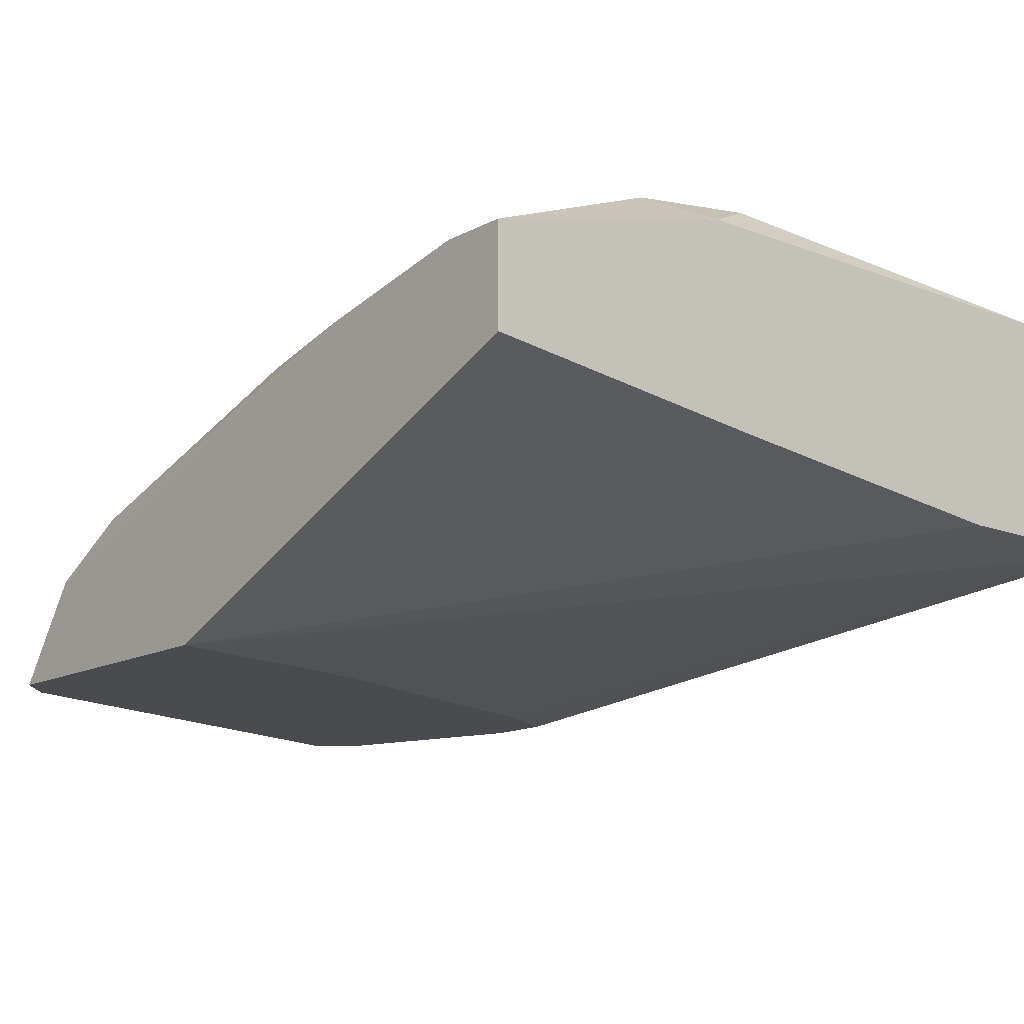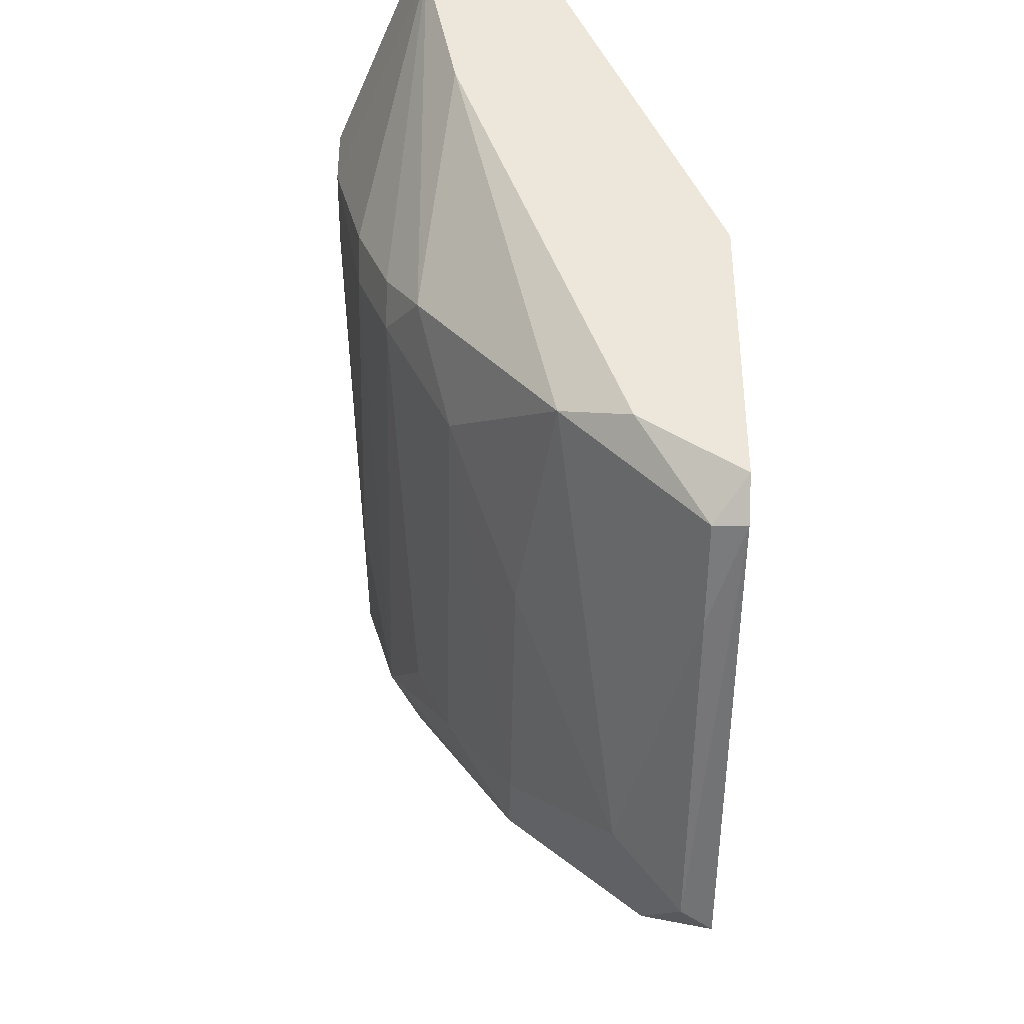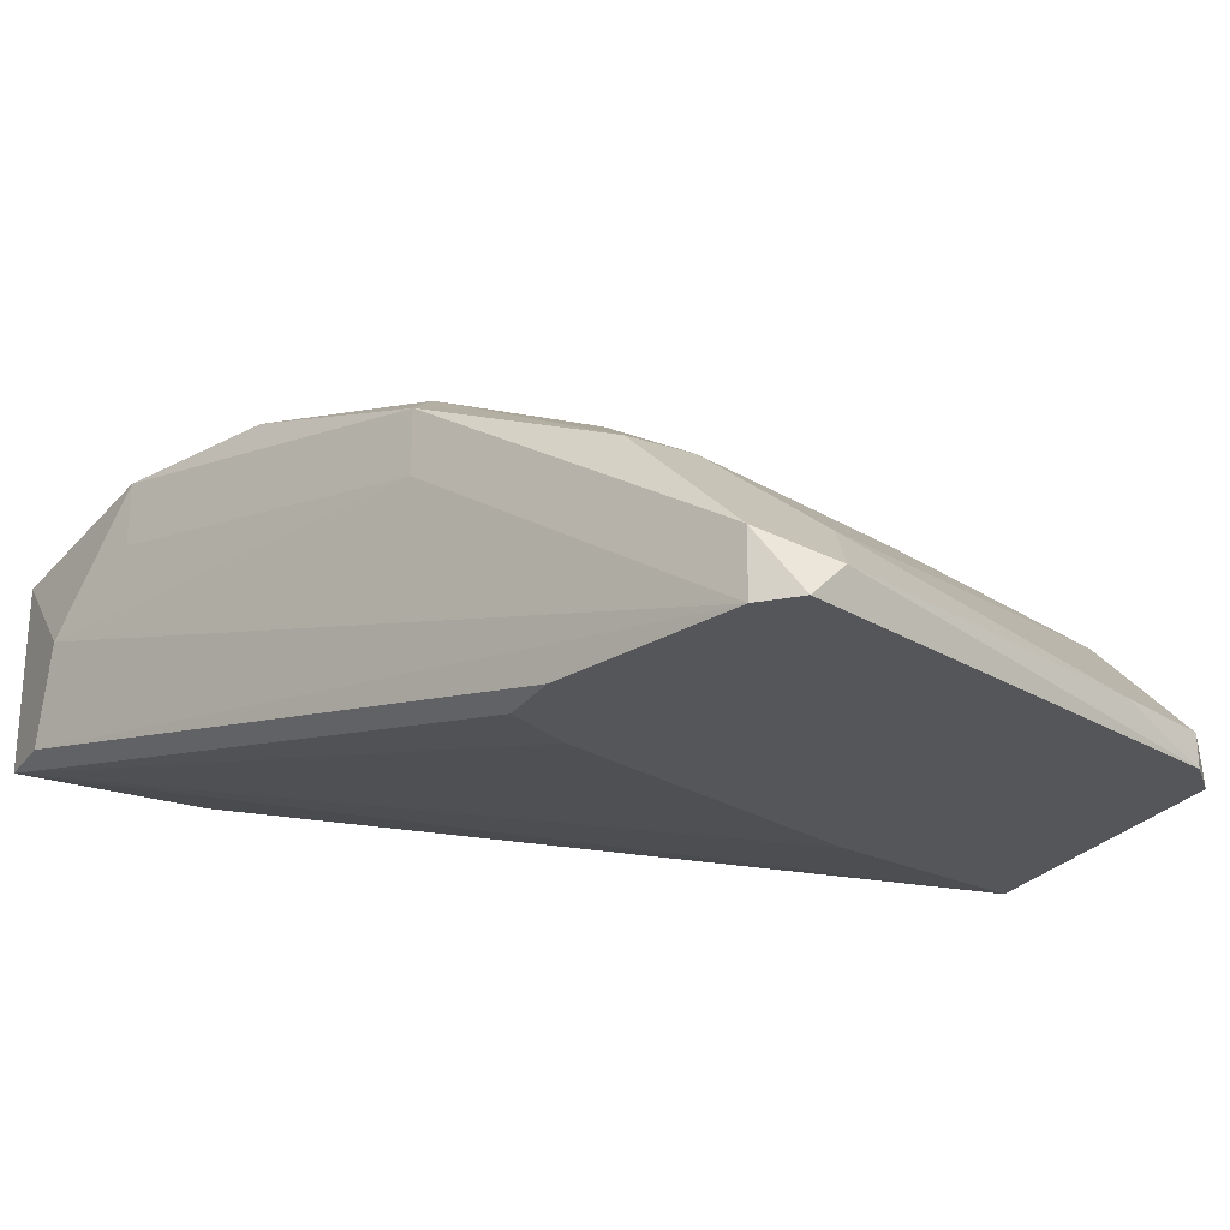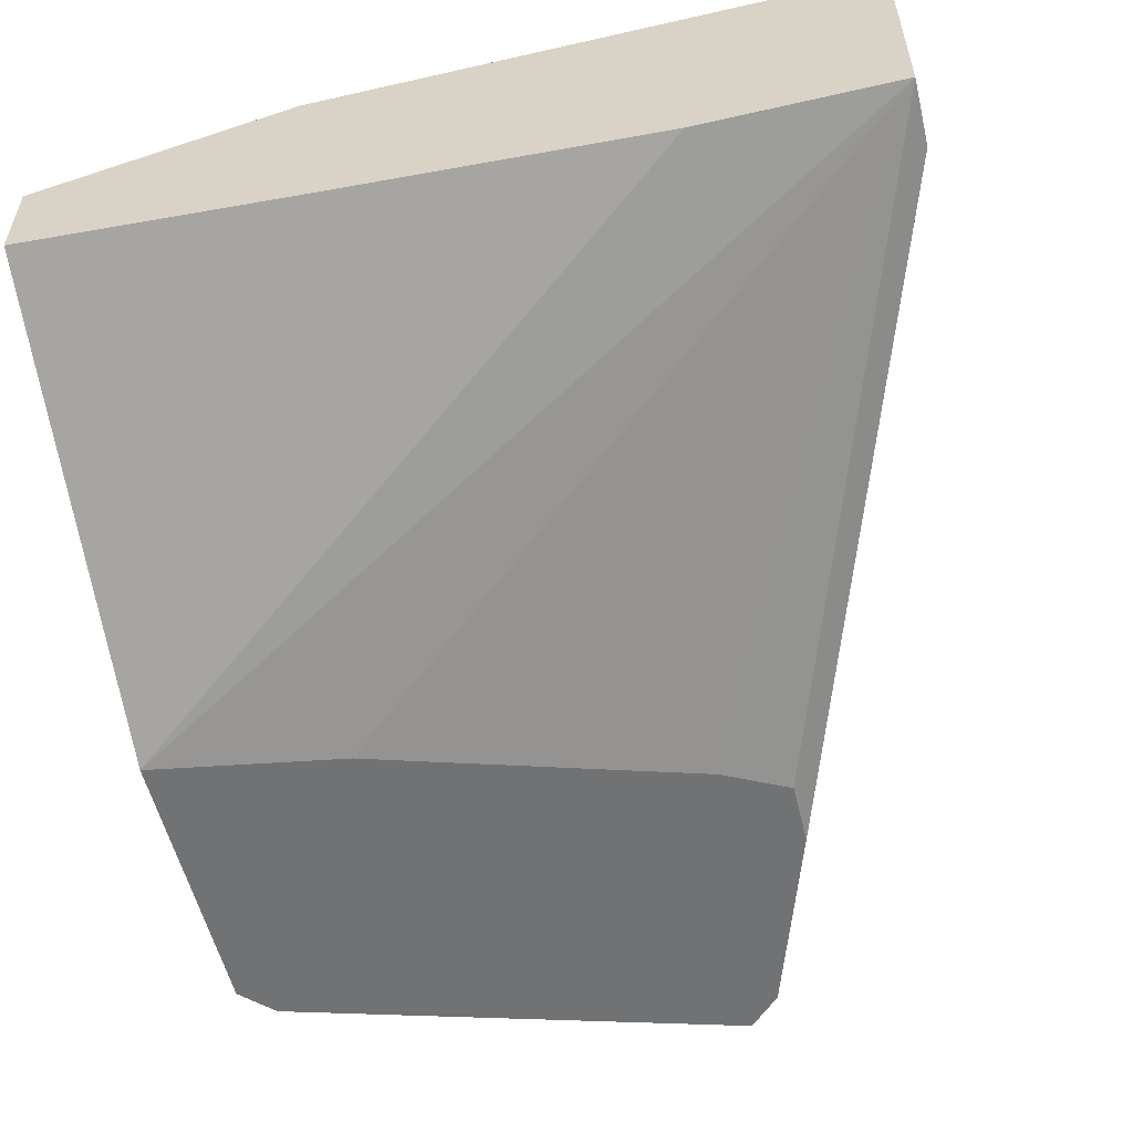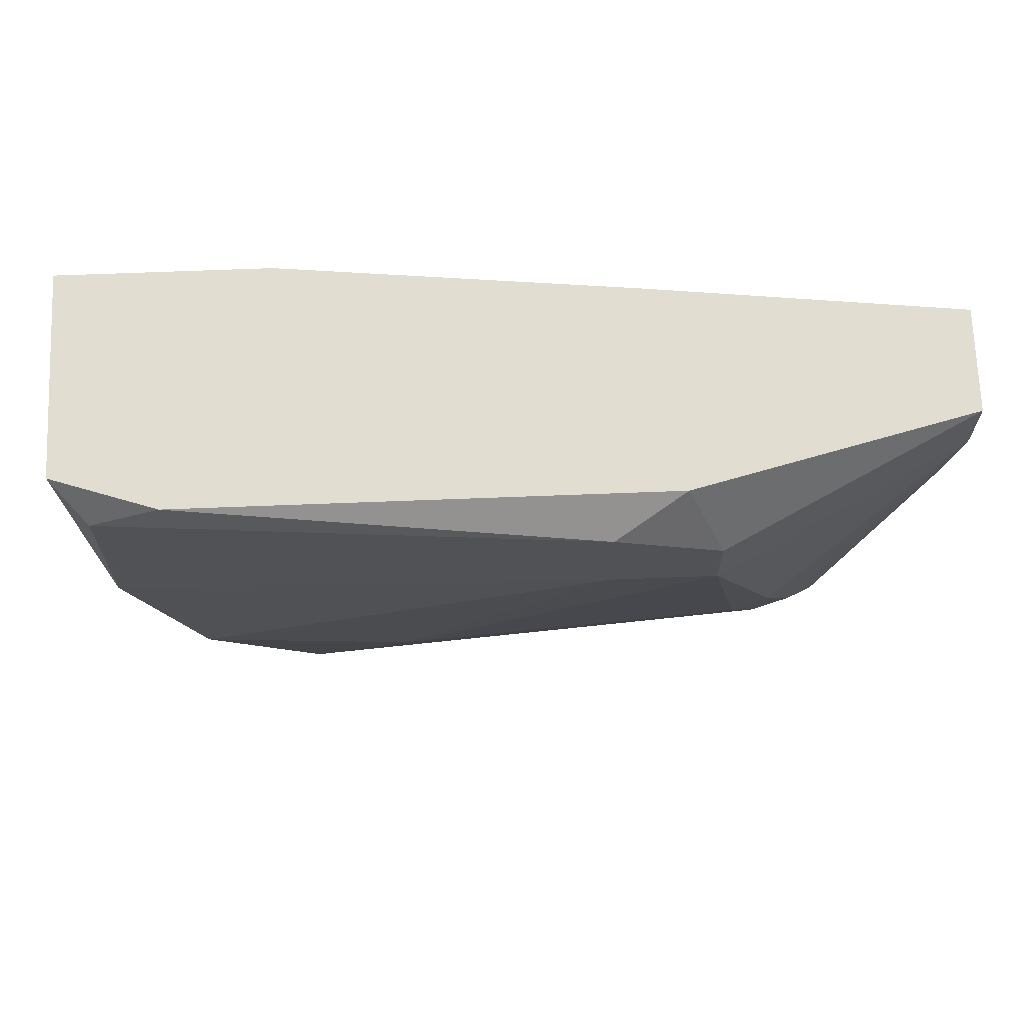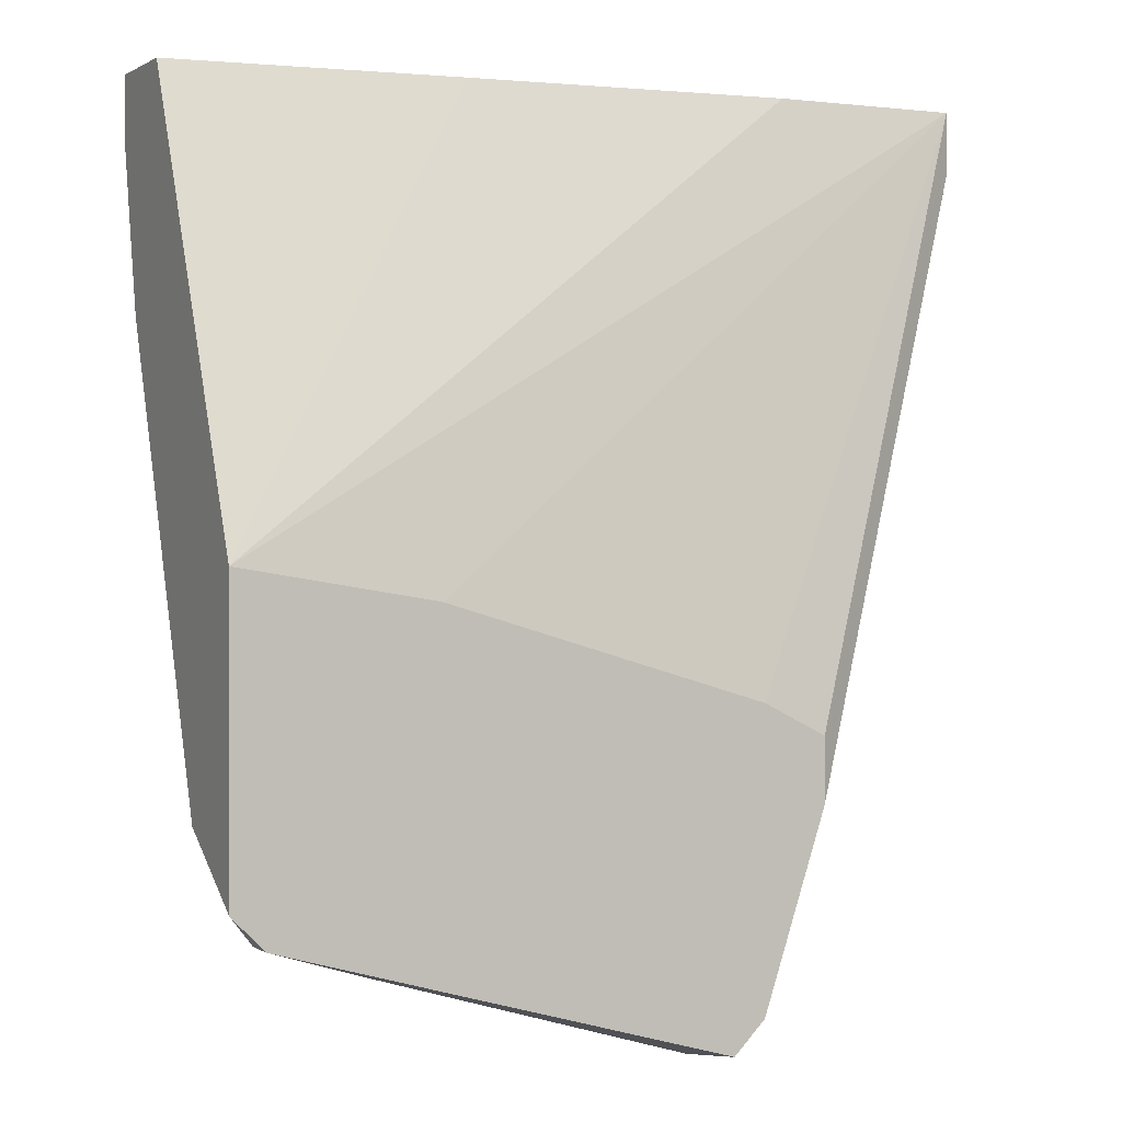
<metadata>
{"format":"obj","ext":"obj","renderer":"f3d","projection":"perspective","resolution":1024,"background":"white","views":[{"elev":-14.0,"azim":139.3,"up":"+Z"},{"elev":-39.9,"azim":88.8,"up":"+Y"},{"elev":-25.6,"azim":-27.8,"up":"+Z"},{"elev":-55.4,"azim":-166.5,"up":"+Z"},{"elev":68.8,"azim":-2.2,"up":"+Y"},{"elev":0.7,"azim":153.5,"up":"+Y"}]}
</metadata>
<code>
v -0.001774 0.001219 0.0176
v -0.005893 -0.02185 0.01431
v 0.000699 -0.007022 0.02255
v 0.000699 -0.01114 0.01348
v 0.003172 -0.01032 0.0209
v 0.005645 0.001219 0.01843
v 0.005645 0.001219 0.0209
v 0.005645 -0.004551 0.02008
v 0.005645 -0.01773 0.01348
v 0.005645 -0.01032 0.01348
v 0.005645 -0.01608 0.01596
v 0.005645 -0.000428 0.0209
v -0.01414 -0.003726 0.02255
v -0.01414 -0.003726 0.0209
v -0.01414 0.000396 0.02255
v -0.008363 -0.01773 0.01843
v -0.005068 -0.02021 0.01596
v -0.01084 -0.01279 0.0209
v -0.01084 -0.01279 0.01925
v -0.000951 0.001219 0.02255
v -0.000951 -0.01608 0.01843
v 0.001522 -0.01279 0.02008
v 0.001522 -0.009496 0.02172
v 0.001522 -0.006198 0.02255
v -0.002599 -0.002077 0.02337
v -0.002599 0.000396 0.02337
v -0.006718 -0.02185 0.01348
v -0.006718 -0.01773 0.01843
v -0.000126 -0.002077 0.02337
v -0.000126 -0.000428 0.02337
v 0.002347 -0.01938 0.01431
v 0.002347 -0.008671 0.02172
v 0.00482 -0.01526 0.0176
v 0.00482 -0.01856 0.01348
v 0.00482 -0.01856 0.01431
v 0.00482 -0.01608 0.01678
v -0.01496 0.001219 0.01678
v -0.01496 0.001219 0.02172
v -0.01496 -0.001253 0.01925
v -0.01496 -0.000428 0.01678
v -0.01249 0.001219 0.02255
v -0.01249 -0.007847 0.02255
v -0.01001 0.001219 0.01678
v -0.01001 -0.01196 0.02172
v -0.007542 -0.01526 0.02008
v -0.007542 -0.02103 0.01348
v -0.007542 -0.02103 0.01513
v -0.007542 -0.01361 0.01348
v -0.007542 -0.01361 0.0209
v -0.007542 -0.008671 0.02255
v -0.009188 -0.01608 0.01348
v -0.009188 -0.01444 0.01348
f 17 33 21
f 7 37 41
f 7 10 6
f 37 7 6
f 10 27 52
f 10 7 9
f 27 10 9
f 10 37 43
f 37 6 43
f 37 39 38
f 41 37 38
f 9 7 8
f 52 27 51
f 37 52 51
f 39 14 13
f 38 39 13
f 31 36 17
f 36 33 17
f 44 42 18
f 13 14 18
f 42 13 18
f 7 30 29
f 30 26 29
f 37 10 4
f 10 52 4
f 42 44 50
f 44 3 50
f 3 29 50
f 39 37 40
f 37 51 40
f 40 51 46
f 27 47 46
f 51 27 46
f 47 18 46
f 39 40 46
f 3 44 23
f 32 3 23
f 44 49 23
f 9 8 11
f 33 36 11
f 8 33 11
f 44 18 16
f 18 47 16
f 22 33 5
f 33 8 5
f 32 23 5
f 23 22 5
f 30 7 20
f 7 41 20
f 26 30 20
f 41 26 20
f 47 27 2
f 17 28 2
f 31 17 2
f 28 16 2
f 16 47 2
f 3 32 24
f 29 3 24
f 41 38 15
f 26 41 15
f 38 13 15
f 13 26 15
f 8 7 12
f 7 29 12
f 32 5 12
f 5 8 12
f 24 32 12
f 29 24 12
f 13 42 25
f 26 13 25
f 29 26 25
f 42 50 25
f 50 29 25
f 27 9 34
f 2 27 34
f 31 2 34
f 52 37 48
f 37 4 48
f 4 52 48
f 36 31 35
f 11 36 35
f 9 11 35
f 34 9 35
f 31 34 35
f 6 10 1
f 10 43 1
f 43 6 1
f 28 22 45
f 49 44 45
f 22 23 45
f 23 49 45
f 16 28 45
f 44 16 45
f 14 39 19
f 18 14 19
f 39 46 19
f 46 18 19
f 22 28 21
f 33 22 21
f 28 17 21

</code>
